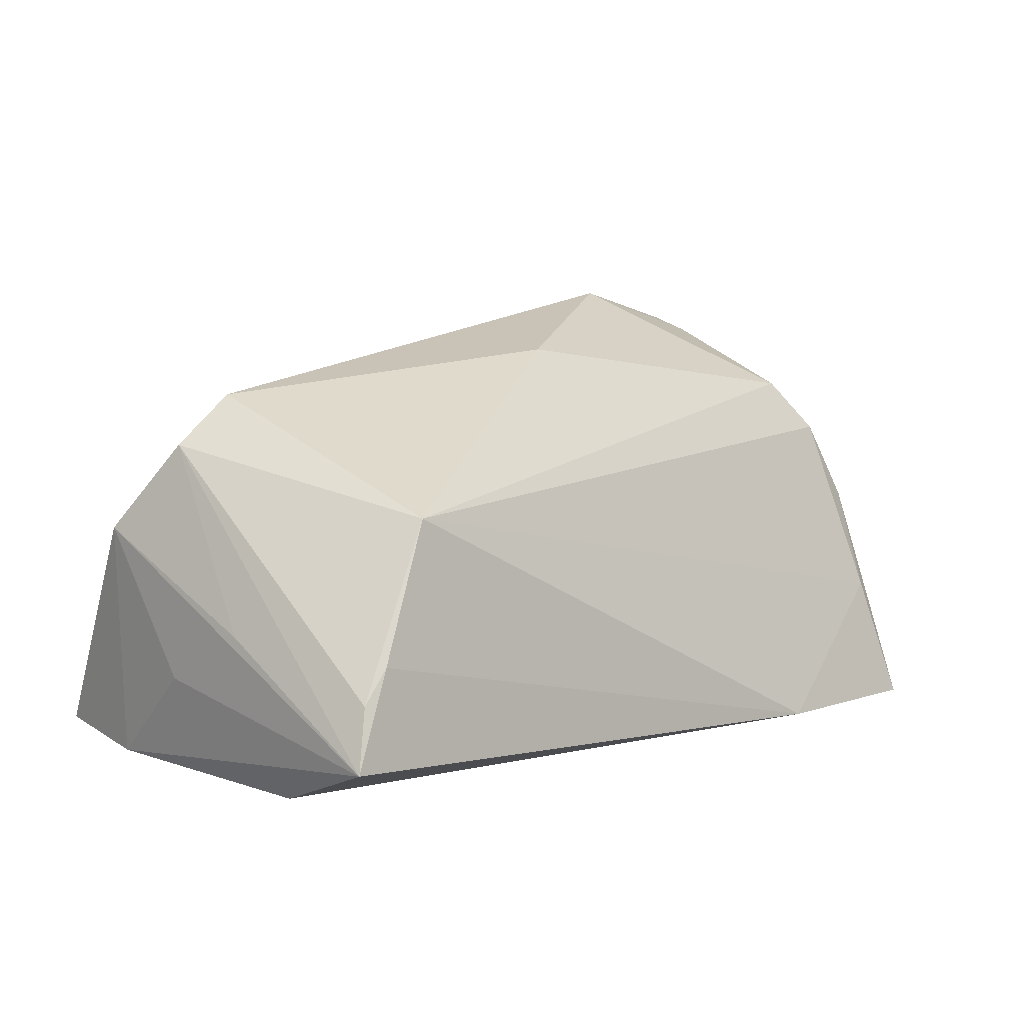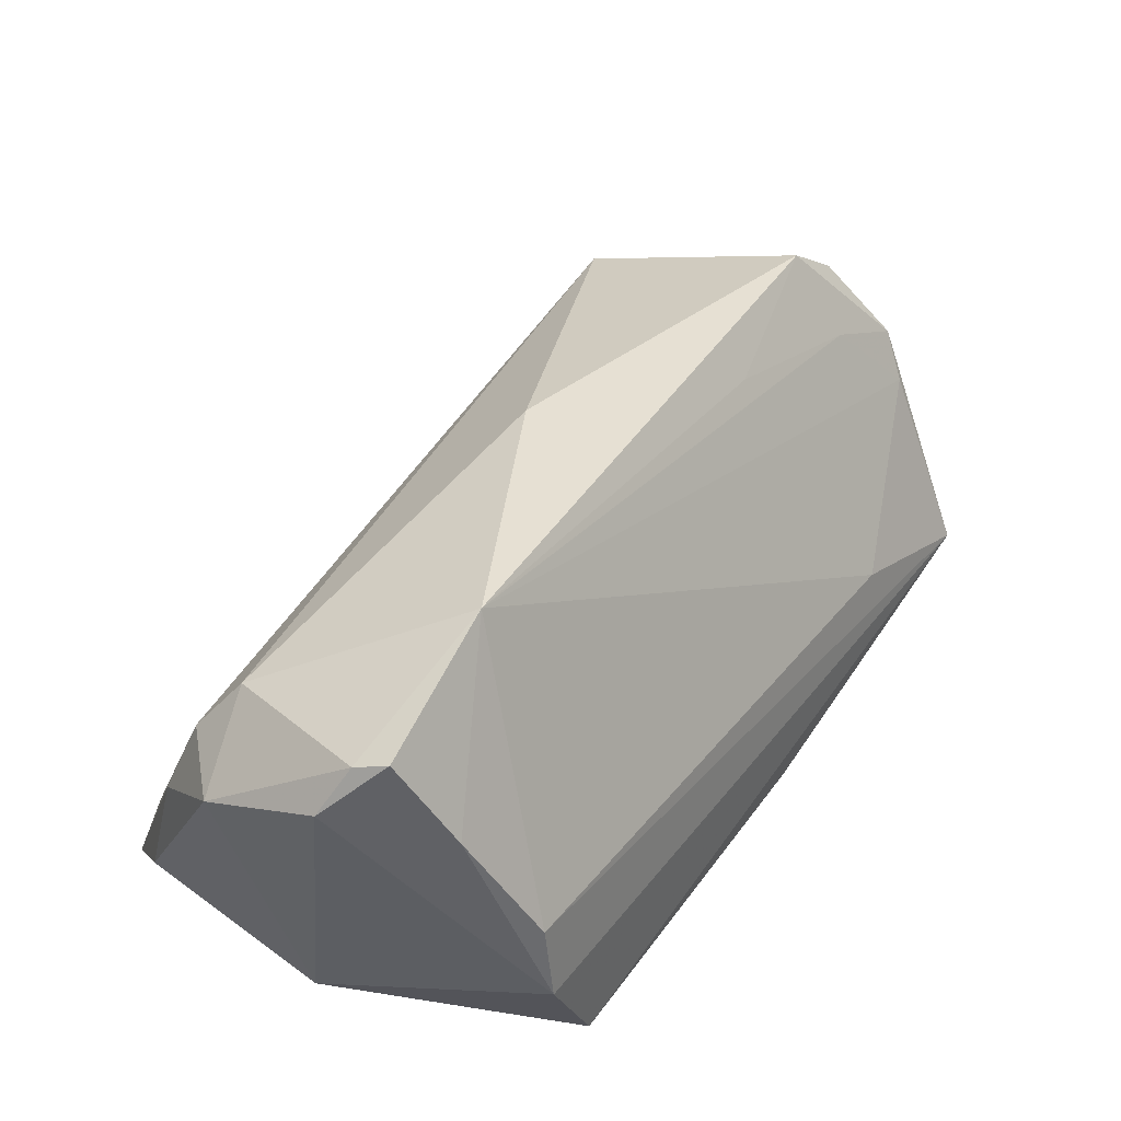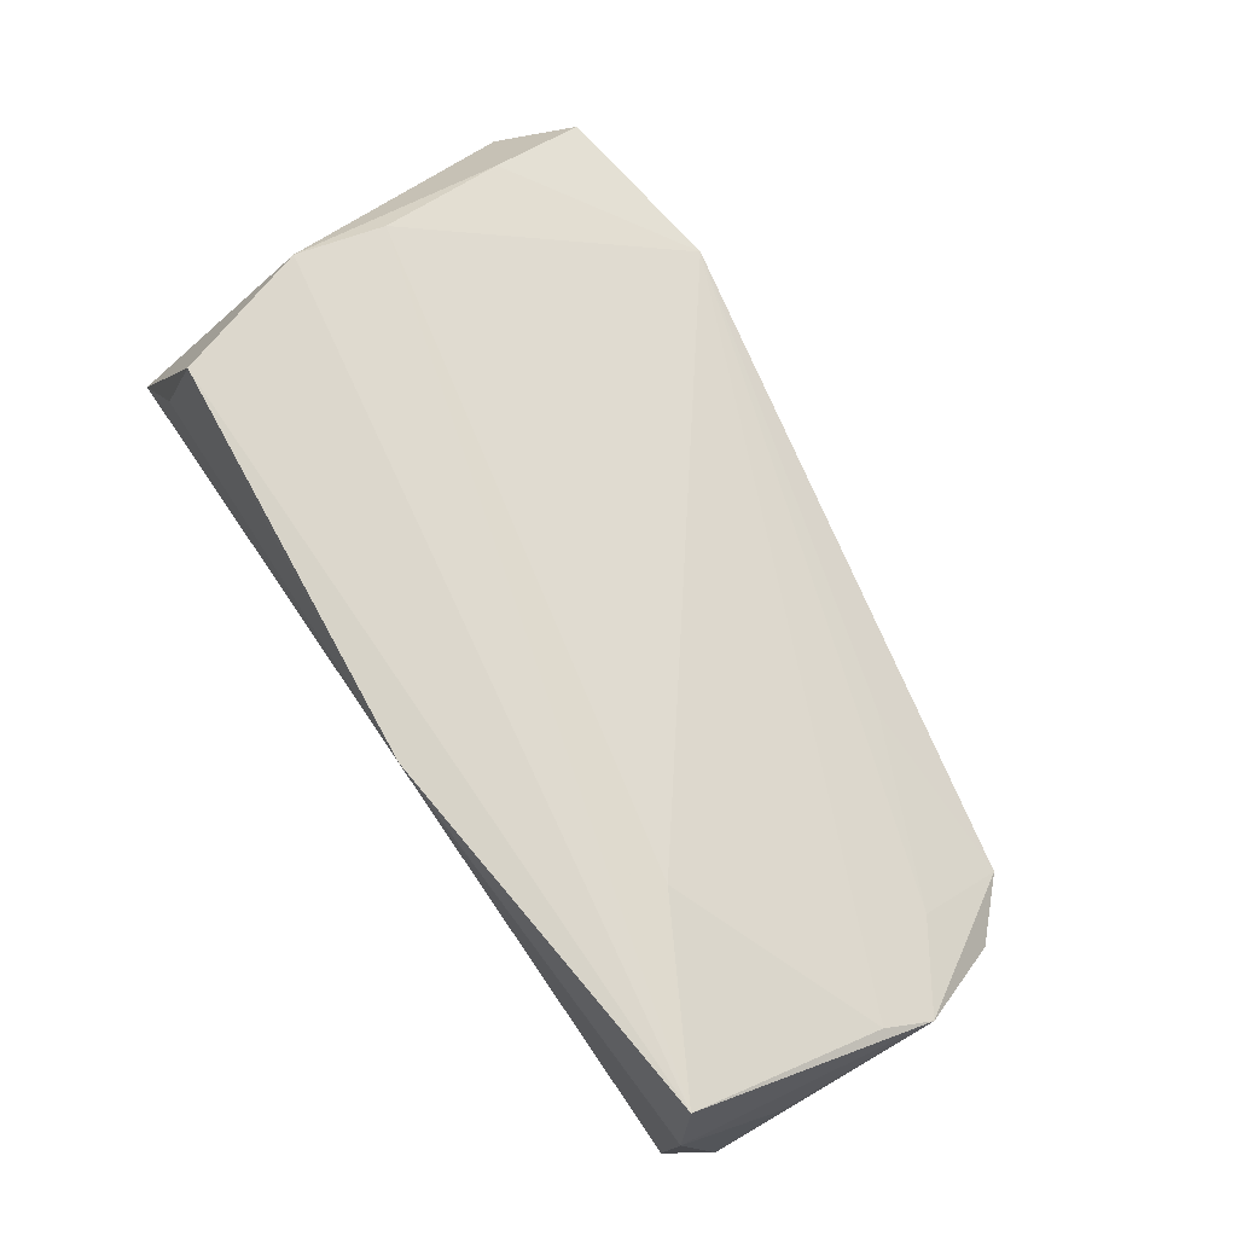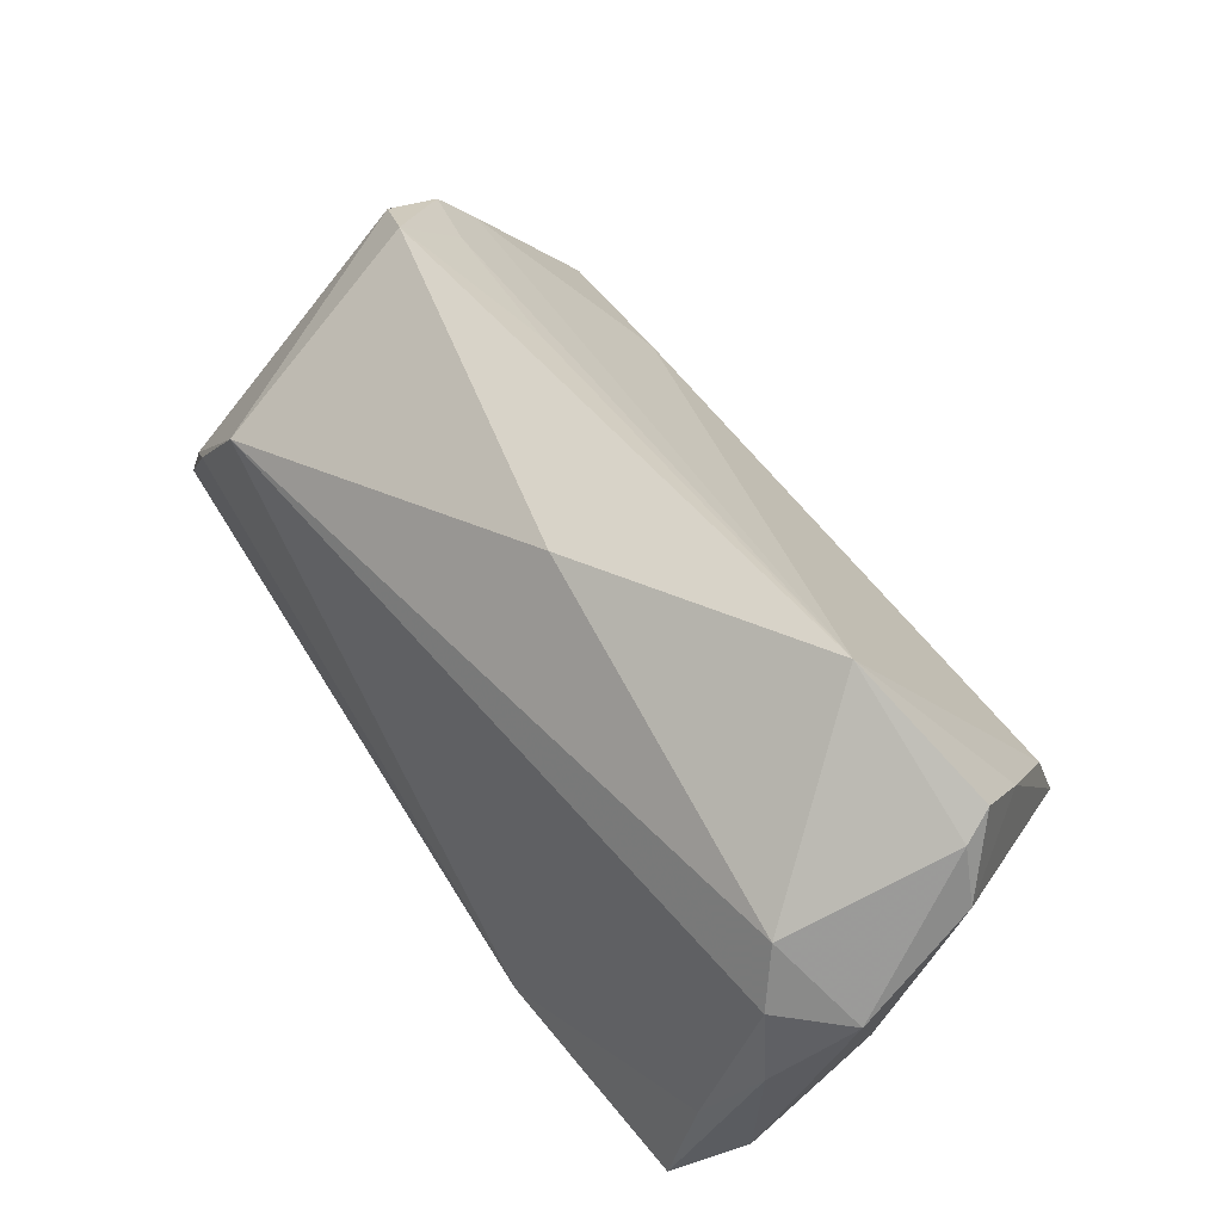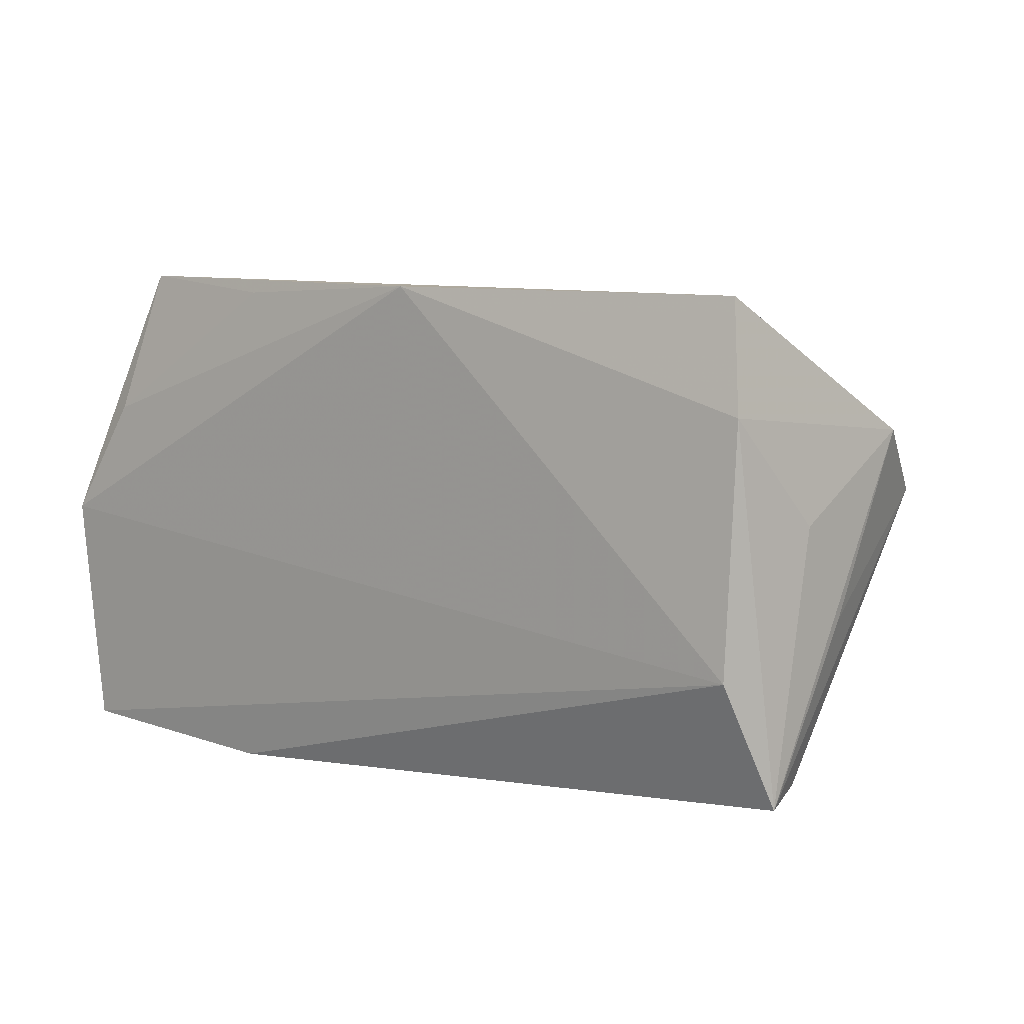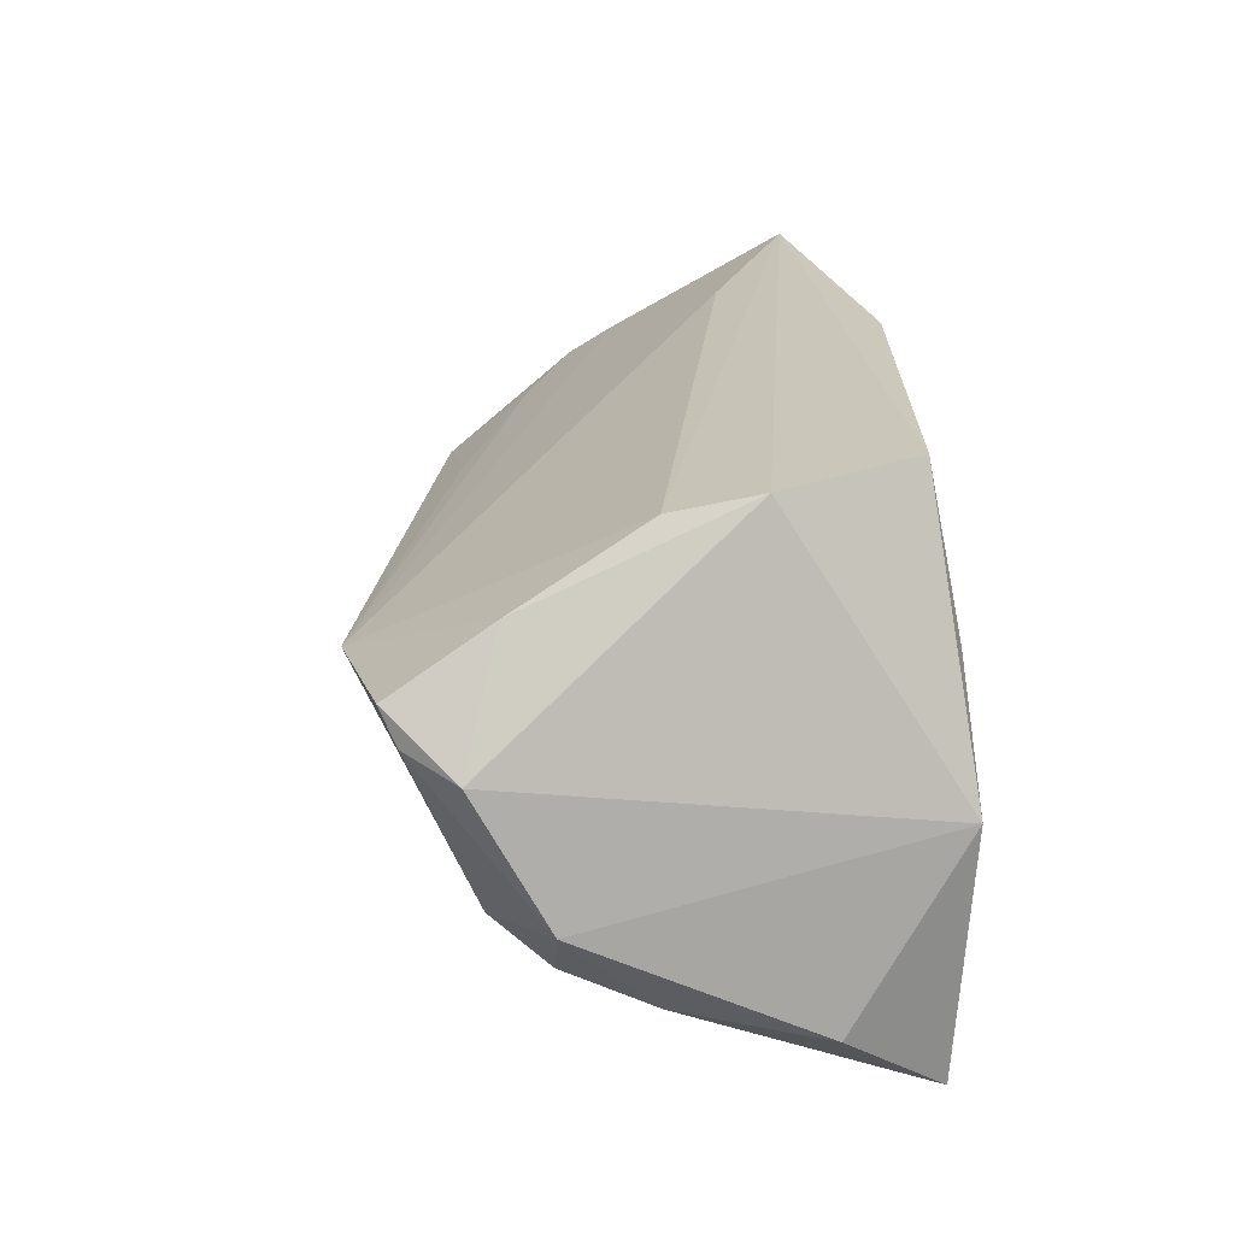
<metadata>
{"format":"obj","ext":"obj","renderer":"f3d","projection":"perspective","resolution":1024,"background":"white","views":[{"elev":6.0,"azim":-48.8,"up":"+Z"},{"elev":53.4,"azim":124.6,"up":"+Z"},{"elev":77.1,"azim":-123.7,"up":"+Y"},{"elev":68.3,"azim":53.3,"up":"+Z"},{"elev":9.0,"azim":-142.4,"up":"+Y"},{"elev":22.1,"azim":85.2,"up":"+Y"}]}
</metadata>
<code>
v -0.05743 -0.02697 -0.01559
v 0.01867 0.02966 -0.02071
v 0.04849 -0.02617 -0.005339
v 0.02667 0.008593 0.03789
v -0.05611 0.01835 0.003885
v 0.04317 0.01318 -0.02167
v 0.04634 0.01088 0.03412
v 0.03841 0.03129 -0.0186
v -0.05433 0.01806 -0.01979
v -0.05553 -0.02599 -0.008187
v 0.04182 0.02721 0.007224
v 0.05002 -0.03119 -0.02109
v -0.04913 0.003889 0.02541
v -0.008163 0.03129 -0.02264
v 0.05159 -0.001309 -0.02264
v -0.05522 0.005792 0.01949
v 0.05247 0.004828 0.02646
v -0.05726 0.004853 -0.008573
v 0.04282 -0.01348 0.02442
v 0.02166 -0.03291 -0.02011
v 0.04729 -0.0175 0.01785
v -0.02817 0.009071 0.02402
v 0.04353 0.02962 -0.002834
v -0.05267 -0.02657 -0.00412
v -0.04893 0.01181 0.01531
v 0.04455 0.01826 0.02249
v -0.04476 -0.02472 0.0119
v 0.05443 -0.02291 -0.009468
v -0.05844 0.01444 0.009149
v -0.03269 0.02881 -0.007045
v 0.05162 -0.02001 0.00767
v 0.04792 0.006887 0.03225
v -0.05233 0.03129 -0.01763
v -0.05783 -0.006963 -0.002242
v -0.004214 -0.007403 0.03024
v -0.05391 -0.01168 -0.02128
v 0.05458 -0.01019 0.01798
f 29 13 25
f 4 13 35
f 35 13 27
f 35 19 4
f 27 19 35
f 27 13 16
f 16 10 27
f 16 13 29
f 8 33 23
f 23 33 11
f 28 37 31
f 31 12 28
f 3 12 31
f 22 13 4
f 4 25 22
f 22 25 13
f 27 10 24
f 10 16 1
f 1 24 10
f 14 33 8
f 4 11 30
f 11 33 30
f 32 37 17
f 17 7 32
f 19 37 32
f 4 19 32
f 32 7 4
f 26 23 11
f 26 11 4
f 4 7 26
f 26 7 17
f 17 23 26
f 21 37 19
f 21 31 37
f 3 31 21
f 21 19 27
f 27 3 21
f 29 33 9
f 33 14 9
f 34 16 29
f 29 1 34
f 34 1 16
f 8 23 15
f 28 12 15
f 15 23 17
f 15 37 28
f 17 37 15
f 5 33 29
f 5 30 33
f 4 30 5
f 29 25 5
f 5 25 4
f 18 1 29
f 29 9 18
f 18 9 1
f 1 9 36
f 36 9 14
f 36 15 12
f 14 15 36
f 8 15 6
f 6 15 14
f 20 36 12
f 1 36 20
f 20 3 27
f 20 12 3
f 27 24 20
f 24 1 20
f 2 14 8
f 8 6 2
f 2 6 14

</code>
